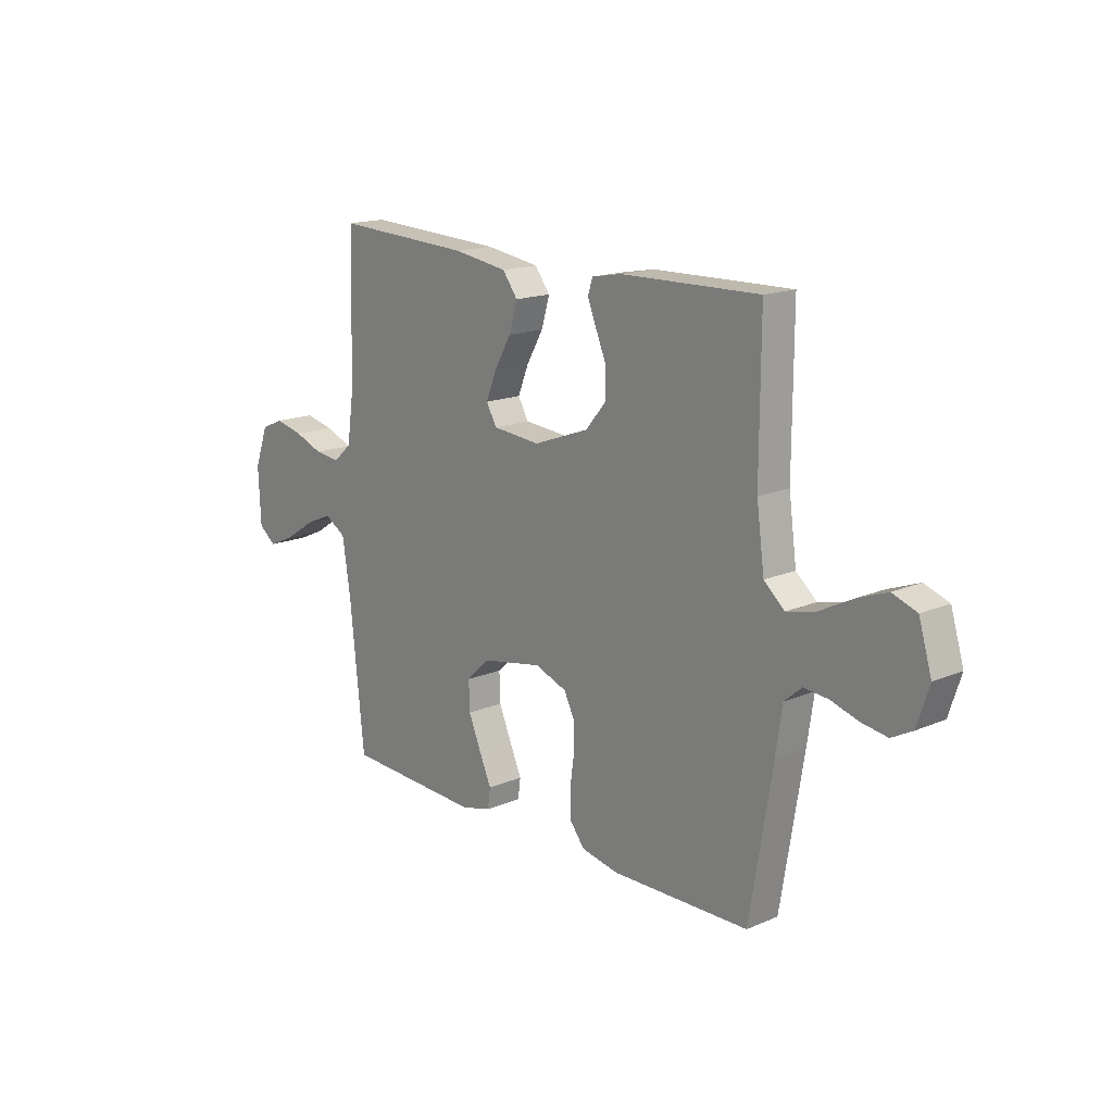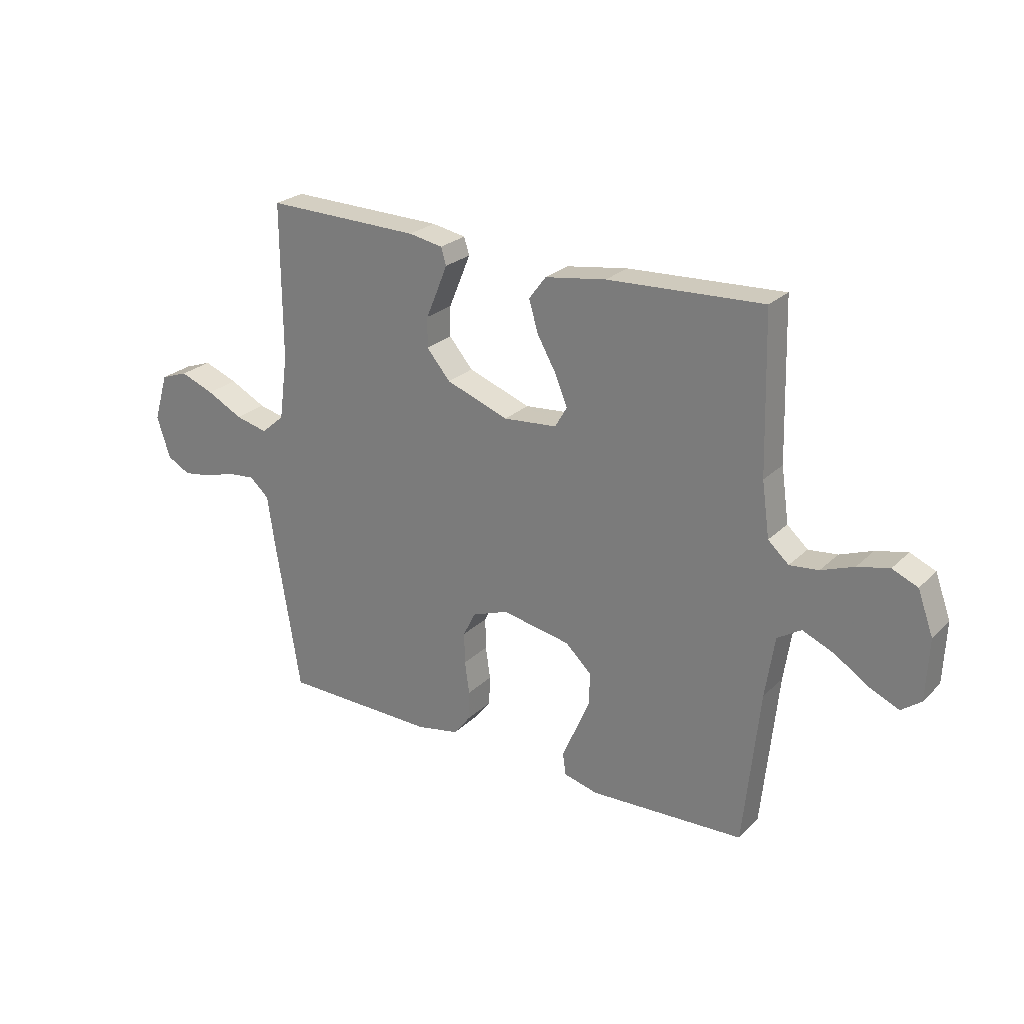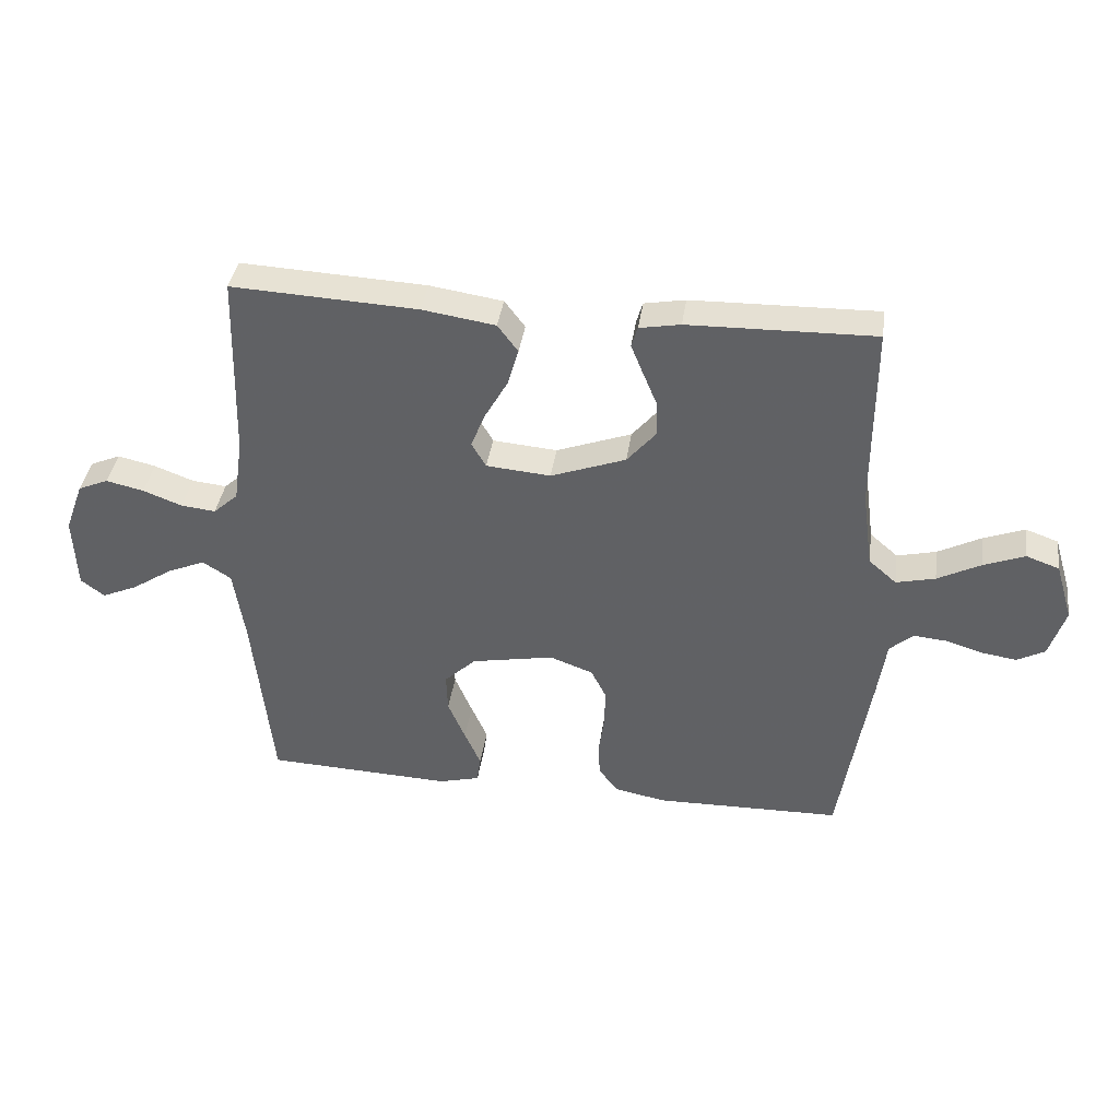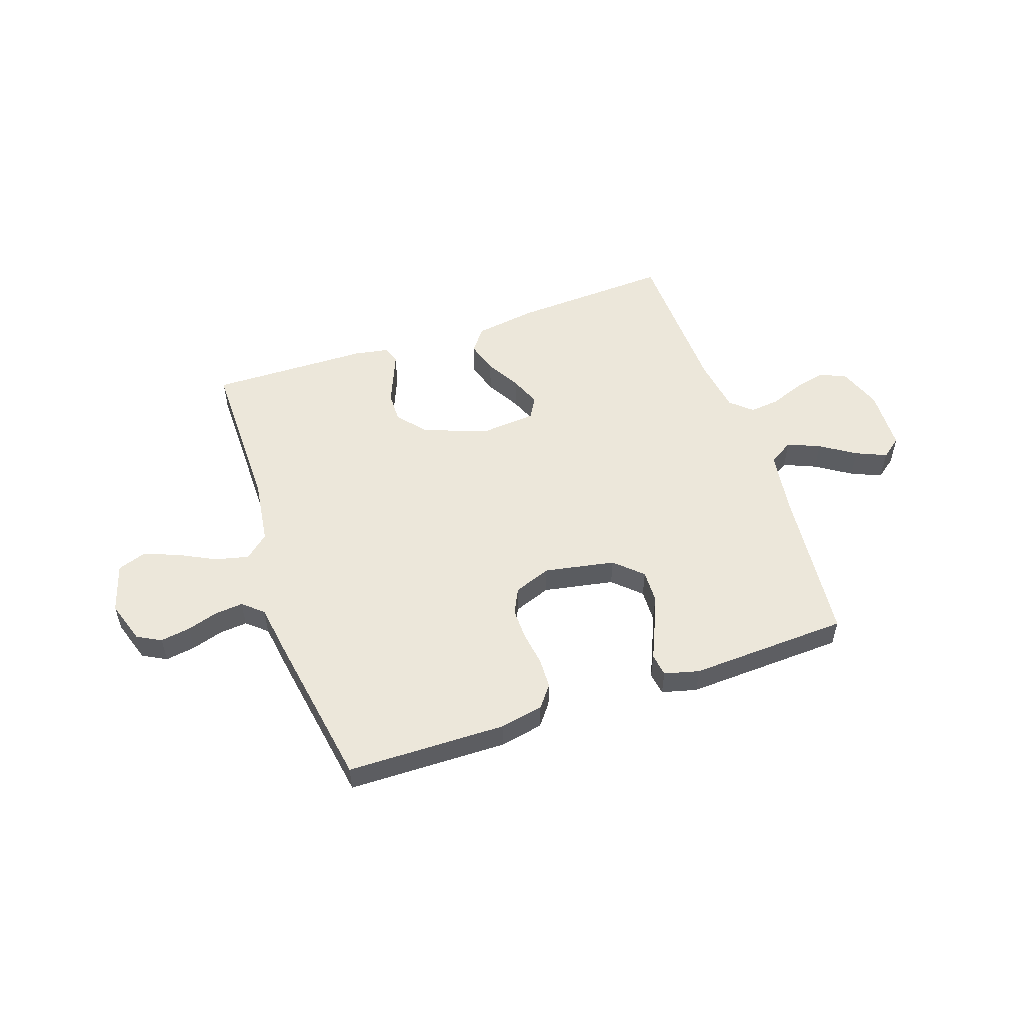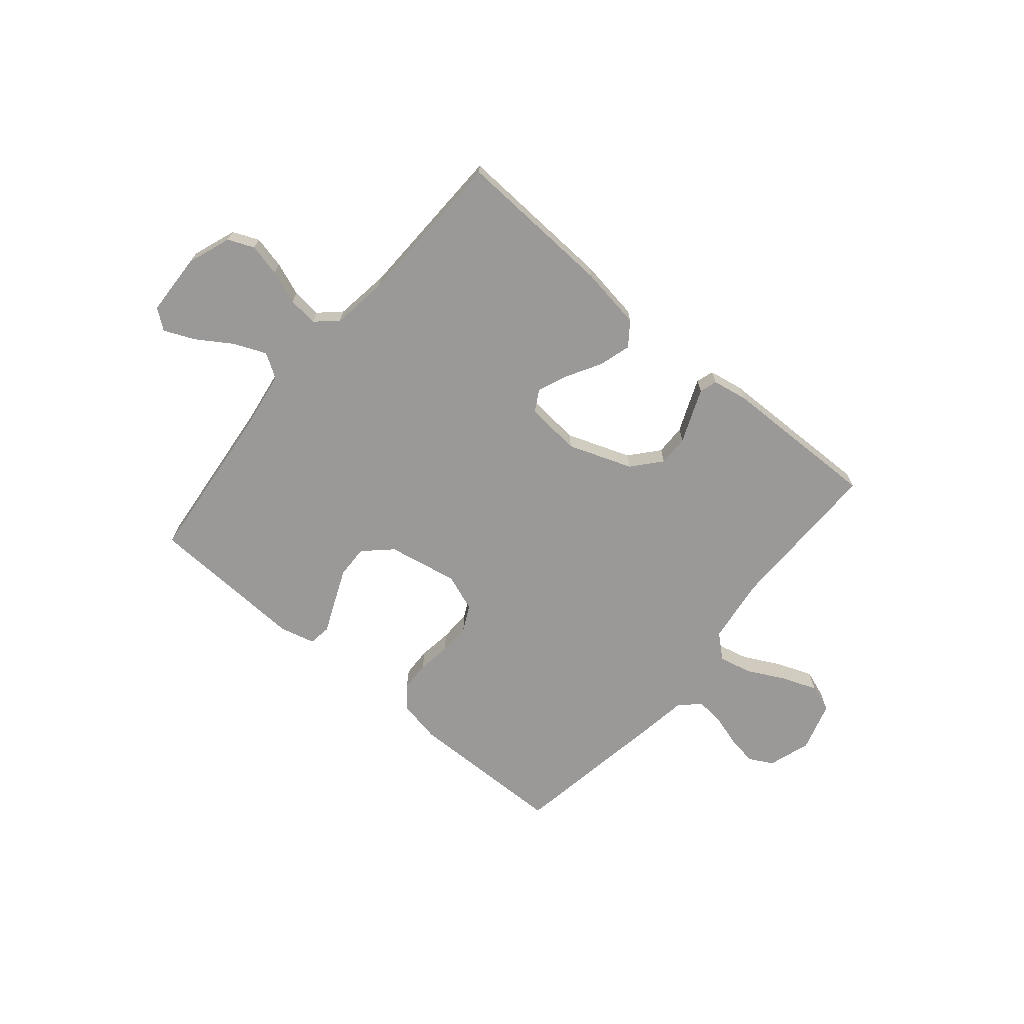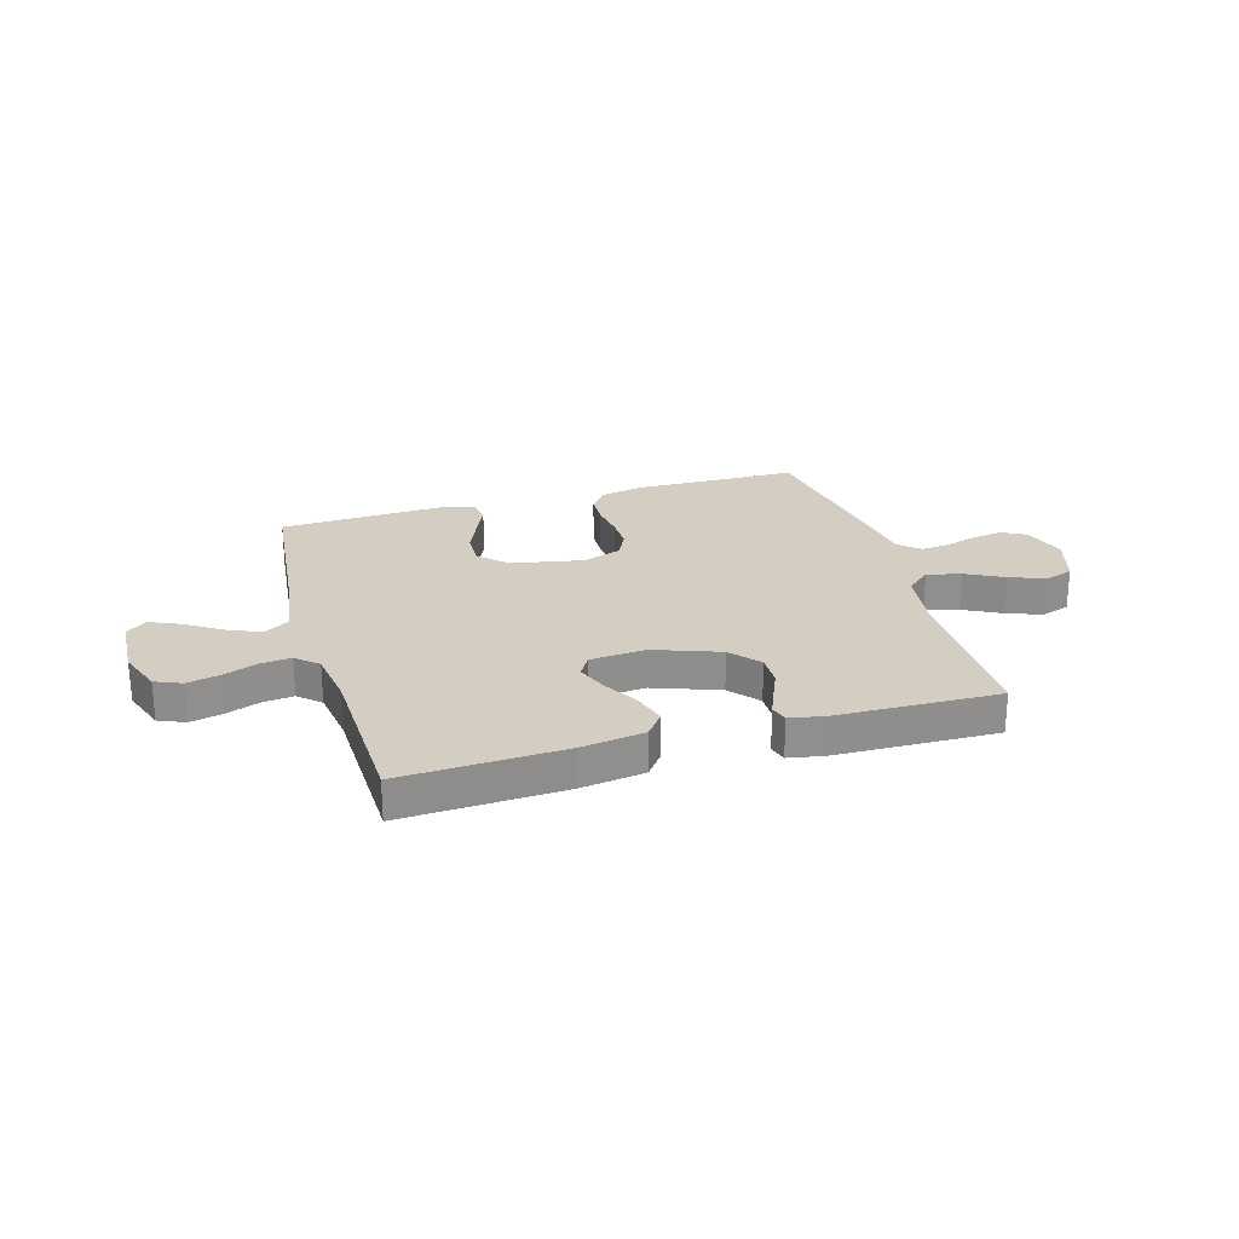
<metadata>
{"format":"obj","ext":"obj","renderer":"f3d","projection":"perspective","resolution":1024,"background":"white","views":[{"elev":16.2,"azim":48.7,"up":"+Z"},{"elev":25.0,"azim":-146.2,"up":"+Z"},{"elev":38.6,"azim":8.1,"up":"+Z"},{"elev":53.3,"azim":161.0,"up":"+Y"},{"elev":-69.0,"azim":-40.1,"up":"+Y"},{"elev":25.0,"azim":-16.2,"up":"+Y"}]}
</metadata>
<code>
v -0.5 0.07 -0.5
v -0.531 0.07 -0.2
v -0.549 0.07 -0.082
v -0.595 0.07 -0.053
v -0.656 0.07 -0.079
v -0.722 0.07 -0.122
v -0.779 0.07 -0.147
v -0.817 0.07 -0.118
v -0.822 0.07 0
v -0.792 0.07 0.082
v -0.743 0.07 0.103
v -0.682 0.07 0.089
v -0.619 0.07 0.065
v -0.563 0.07 0.059
v -0.523 0.07 0.095
v -0.508 0.07 0.2
v -0.5 0.07 0.5
v -0.2 0.07 0.485
v -0.082 0.07 0.467
v -0.049 0.07 0.423
v -0.067 0.07 0.362
v -0.104 0.07 0.297
v -0.127 0.07 0.24
v -0.104 0.07 0.2
v 0 0.07 0.191
v 0.121 0.07 0.235
v 0.167 0.07 0.289
v 0.166 0.07 0.347
v 0.143 0.07 0.402
v 0.124 0.07 0.449
v 0.134 0.07 0.482
v 0.2 0.07 0.494
v 0.5 0.07 0.5
v 0.499 0.07 0.2
v 0.516 0.07 0.075
v 0.561 0.07 0.036
v 0.624 0.07 0.051
v 0.694 0.07 0.087
v 0.76 0.07 0.112
v 0.813 0.07 0.093
v 0.841 0.07 0
v 0.815 0.07 -0.08
v 0.77 0.07 -0.104
v 0.713 0.07 -0.095
v 0.654 0.07 -0.077
v 0.601 0.07 -0.072
v 0.563 0.07 -0.105
v 0.549 0.07 -0.2
v 0.5 0.07 -0.5
v 0.2 0.07 -0.505
v 0.118 0.07 -0.489
v 0.086 0.07 -0.448
v 0.084 0.07 -0.391
v 0.093 0.07 -0.328
v 0.094 0.07 -0.267
v 0.07 0.07 -0.219
v 0 0.07 -0.193
v -0.133 0.07 -0.218
v -0.184 0.07 -0.266
v -0.182 0.07 -0.328
v -0.154 0.07 -0.394
v -0.128 0.07 -0.453
v -0.134 0.07 -0.496
v -0.2 0.07 -0.513
v -0.5 0 -0.5
v -0.531 0 -0.2
v -0.549 0 -0.082
v -0.595 0 -0.053
v -0.656 0 -0.079
v -0.722 0 -0.122
v -0.779 0 -0.147
v -0.817 0 -0.118
v -0.822 0 0
v -0.792 0 0.082
v -0.743 0 0.103
v -0.682 0 0.089
v -0.619 0 0.065
v -0.563 0 0.059
v -0.523 0 0.095
v -0.508 0 0.2
v -0.5 0 0.5
v -0.2 0 0.485
v -0.082 0 0.467
v -0.049 0 0.423
v -0.067 0 0.362
v -0.104 0 0.297
v -0.127 0 0.24
v -0.104 0 0.2
v 0 0 0.191
v 0.121 0 0.235
v 0.167 0 0.289
v 0.166 0 0.347
v 0.143 0 0.402
v 0.124 0 0.449
v 0.134 0 0.482
v 0.2 0 0.494
v 0.5 0 0.5
v 0.499 0 0.2
v 0.516 0 0.075
v 0.561 0 0.036
v 0.624 0 0.051
v 0.694 0 0.087
v 0.76 0 0.112
v 0.813 0 0.093
v 0.841 0 0
v 0.815 0 -0.08
v 0.77 0 -0.104
v 0.713 0 -0.095
v 0.654 0 -0.077
v 0.601 0 -0.072
v 0.563 0 -0.105
v 0.549 0 -0.2
v 0.5 0 -0.5
v 0.2 0 -0.505
v 0.118 0 -0.489
v 0.086 0 -0.448
v 0.084 0 -0.391
v 0.093 0 -0.328
v 0.094 0 -0.267
v 0.07 0 -0.219
v 0 0 -0.193
v -0.133 0 -0.218
v -0.184 0 -0.266
v -0.182 0 -0.328
v -0.154 0 -0.394
v -0.128 0 -0.453
v -0.134 0 -0.496
v -0.2 0 -0.513
f 64 1 2
f 63 64 2
f 62 63 2
f 61 62 2
f 60 61 2 3
f 59 60 3
f 58 59 3 4
f 57 58 4
f 52 53 54
f 51 52 54
f 50 51 54
f 49 50 54
f 48 49 54
f 47 48 54
f 46 47 54 55
f 43 44 45
f 42 43 45
f 41 42 45
f 40 41 45
f 39 40 45
f 38 39 45
f 37 38 45
f 36 37 45 46
f 46 55 56
f 36 46 56
f 35 36 56
f 32 33 34
f 31 32 34
f 30 31 34
f 29 30 34
f 28 29 34
f 27 28 34 35
f 20 21 22
f 19 20 22
f 18 19 22
f 17 18 22
f 16 17 22
f 15 16 22 23
f 14 15 23 24
f 11 12 13
f 10 11 13
f 9 10 13
f 8 9 13
f 7 8 13
f 6 7 13
f 5 6 13
f 4 5 13 14
f 14 24 25
f 4 14 25
f 57 4 25
f 35 56 57
f 27 35 57
f 26 27 57
f 25 26 57
f 66 65 128
f 66 128 127
f 66 127 126
f 66 126 125
f 67 66 125 124
f 67 124 123
f 68 67 123 122
f 68 122 121
f 118 117 116
f 118 116 115
f 118 115 114
f 118 114 113
f 118 113 112
f 118 112 111
f 119 118 111 110
f 109 108 107
f 109 107 106
f 109 106 105
f 109 105 104
f 109 104 103
f 109 103 102
f 109 102 101
f 110 109 101 100
f 120 119 110
f 120 110 100
f 120 100 99
f 98 97 96
f 98 96 95
f 98 95 94
f 98 94 93
f 98 93 92
f 99 98 92 91
f 86 85 84
f 86 84 83
f 86 83 82
f 86 82 81
f 86 81 80
f 87 86 80 79
f 88 87 79 78
f 77 76 75
f 77 75 74
f 77 74 73
f 77 73 72
f 77 72 71
f 77 71 70
f 77 70 69
f 78 77 69 68
f 89 88 78
f 89 78 68
f 89 68 121
f 121 120 99
f 121 99 91
f 121 91 90
f 121 90 89
f 1 65 66 2
f 2 66 67 3
f 3 67 68 4
f 4 68 69 5
f 5 69 70 6
f 6 70 71 7
f 7 71 72 8
f 8 72 73 9
f 9 73 74 10
f 10 74 75 11
f 11 75 76 12
f 12 76 77 13
f 13 77 78 14
f 14 78 79 15
f 15 79 80 16
f 16 80 81 17
f 17 81 82 18
f 18 82 83 19
f 19 83 84 20
f 20 84 85 21
f 21 85 86 22
f 22 86 87 23
f 23 87 88 24
f 24 88 89 25
f 25 89 90 26
f 26 90 91 27
f 27 91 92 28
f 28 92 93 29
f 29 93 94 30
f 30 94 95 31
f 31 95 96 32
f 32 96 97 33
f 33 97 98 34
f 34 98 99 35
f 35 99 100 36
f 36 100 101 37
f 37 101 102 38
f 38 102 103 39
f 39 103 104 40
f 40 104 105 41
f 41 105 106 42
f 42 106 107 43
f 43 107 108 44
f 44 108 109 45
f 45 109 110 46
f 46 110 111 47
f 47 111 112 48
f 48 112 113 49
f 49 113 114 50
f 50 114 115 51
f 51 115 116 52
f 52 116 117 53
f 53 117 118 54
f 54 118 119 55
f 55 119 120 56
f 56 120 121 57
f 57 121 122 58
f 58 122 123 59
f 59 123 124 60
f 60 124 125 61
f 61 125 126 62
f 62 126 127 63
f 63 127 128 64
f 64 128 65 1

</code>
